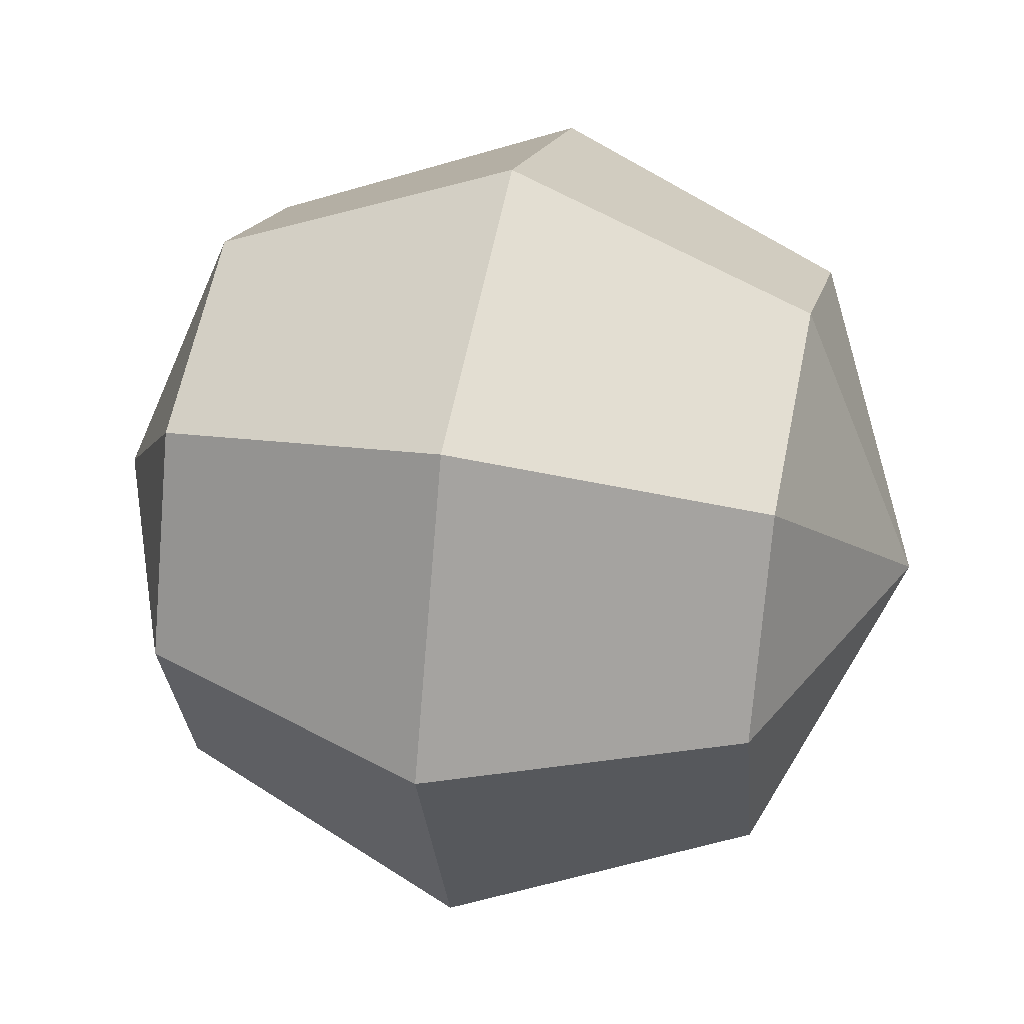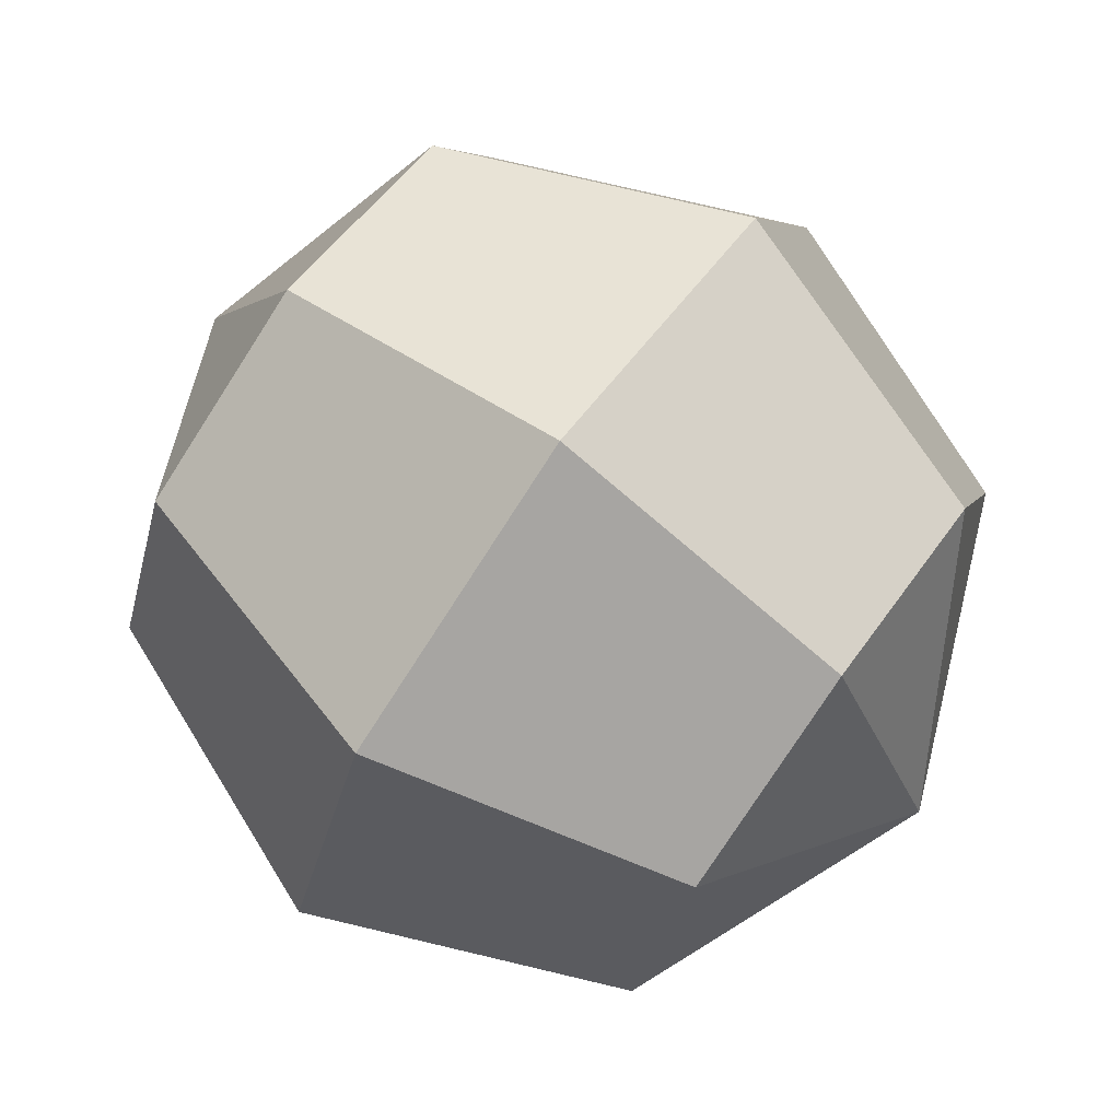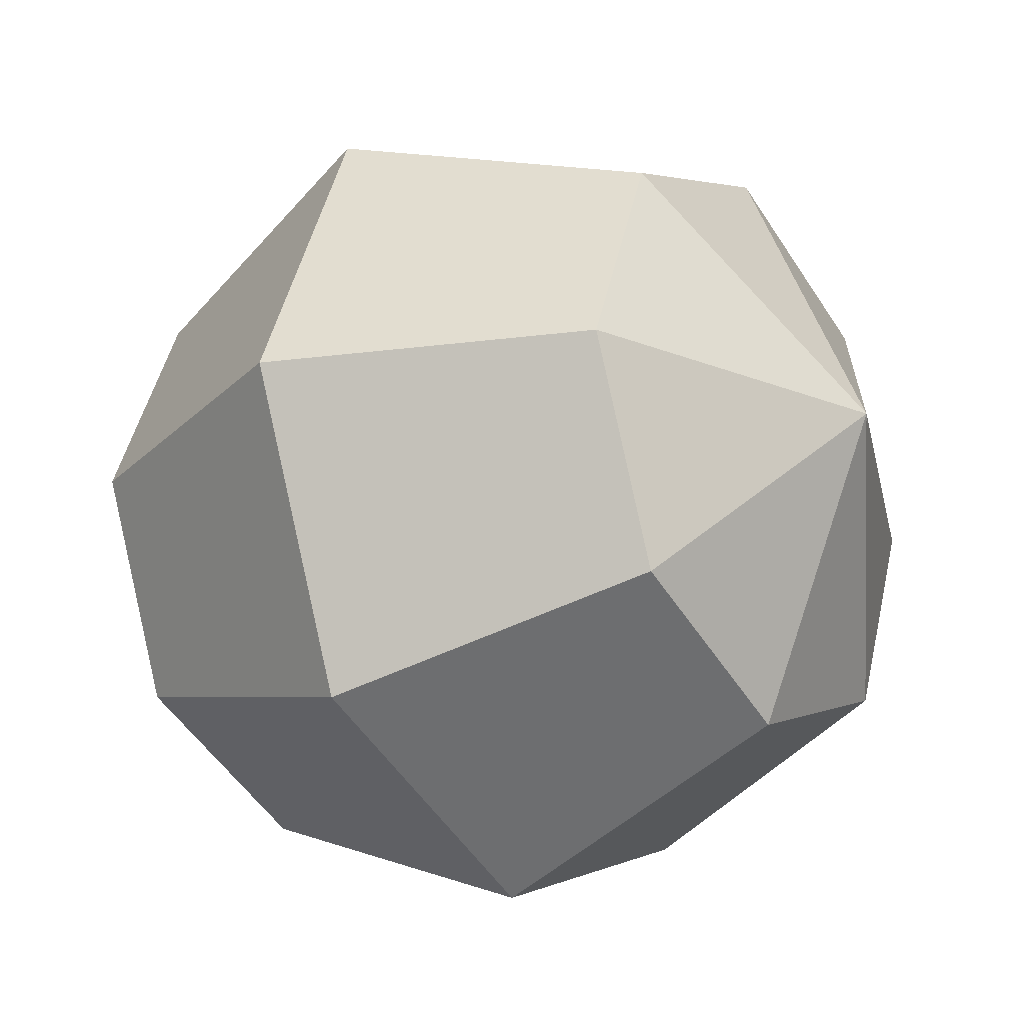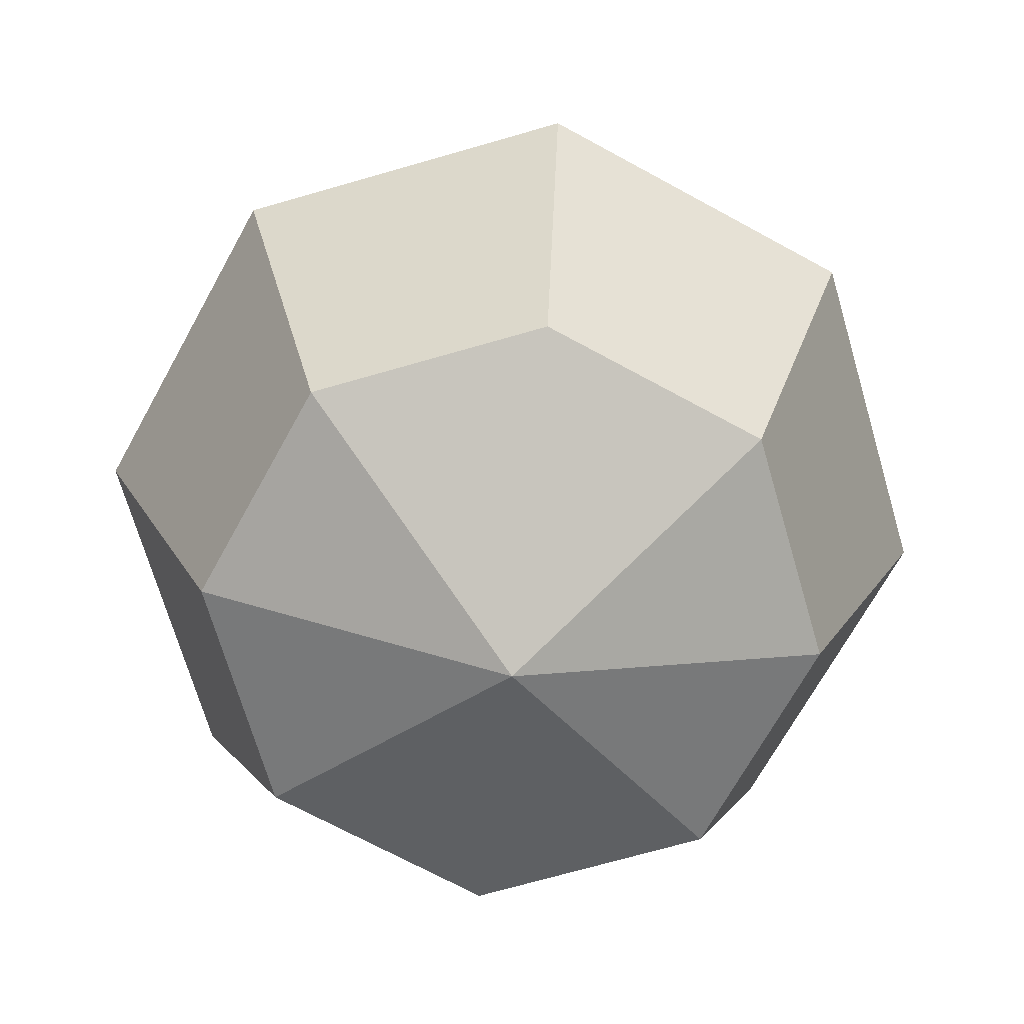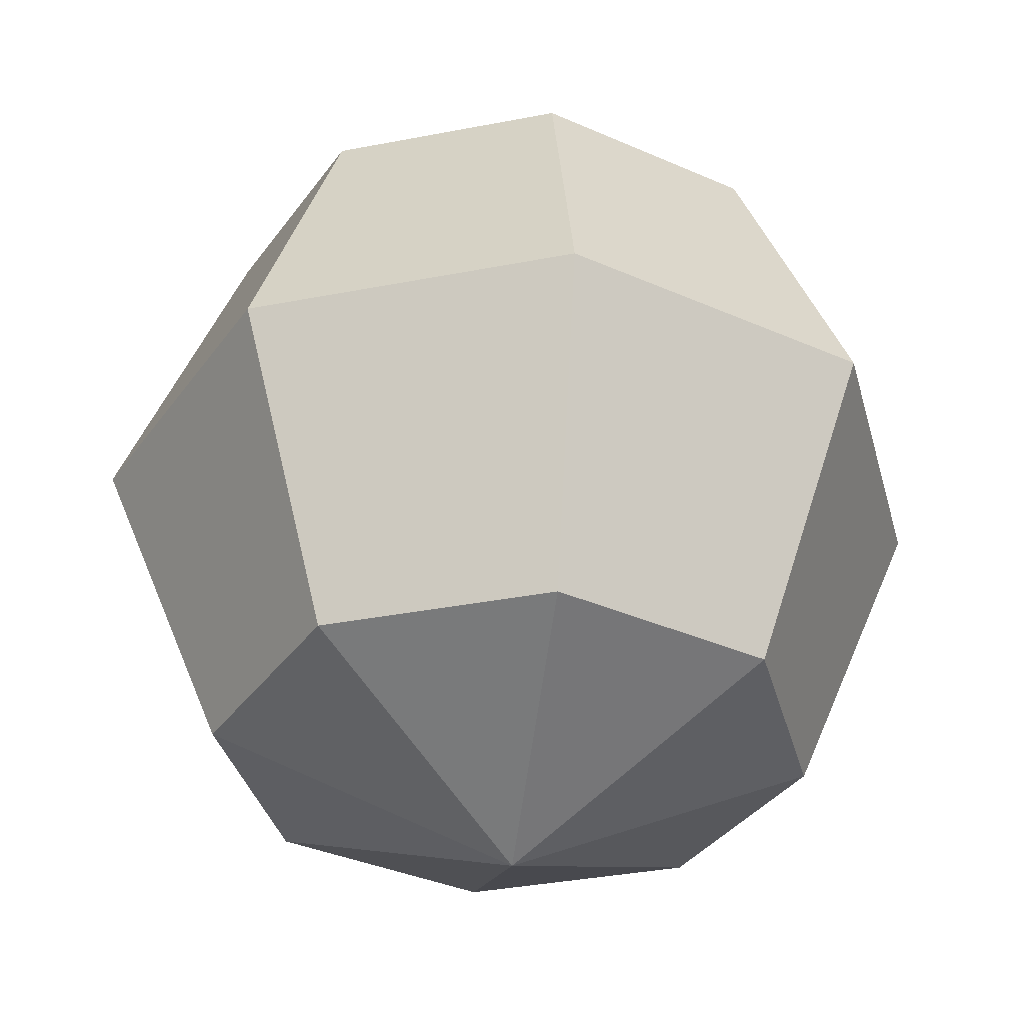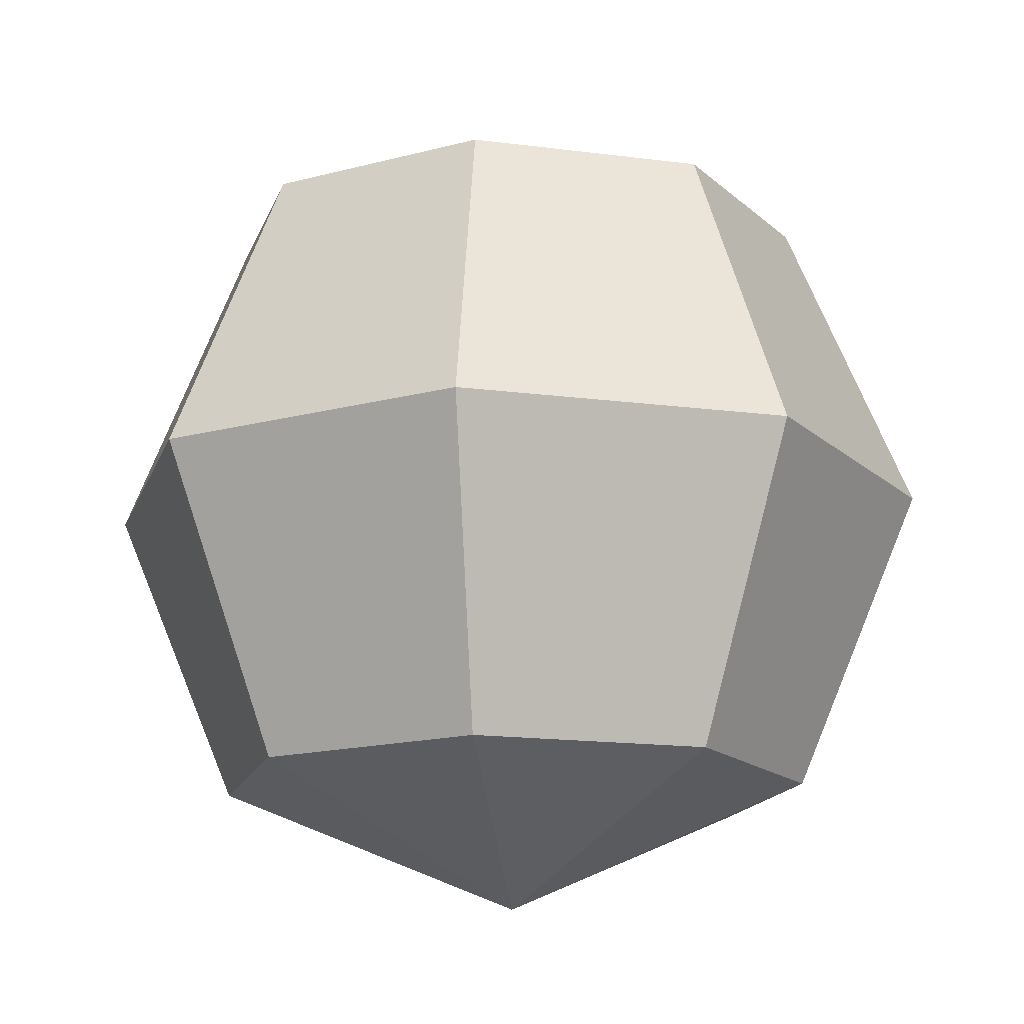
<metadata>
{"format":"obj","ext":"obj","renderer":"f3d","projection":"perspective","resolution":1024,"background":"white","views":[{"elev":38.5,"azim":-77.5,"up":"+Z"},{"elev":76.4,"azim":125.8,"up":"+Z"},{"elev":-23.9,"azim":124.4,"up":"+Z"},{"elev":-69.1,"azim":83.7,"up":"+Y"},{"elev":-35.4,"azim":82.0,"up":"+Y"},{"elev":-15.8,"azim":7.0,"up":"+Y"}]}
</metadata>
<code>
o Sphere
v 0 0.7071 -0.7071
v 0 -0 -1
v 0 -0.7071 -0.7071
v 0.5 0.7071 -0.5
v 0.7071 -0 -0.7071
v 0.5 -0.7071 -0.5
v 0.7071 0.7071 0
v 1 -0 0
v 0.7071 -0.7071 0
v 0.5 0.7071 0.5
v 0.7071 -0 0.7071
v 0.5 -0.7071 0.5
v 0 -1 0
v 0 0.7071 0.7071
v 0 -0 1
v 0 -0.7071 0.7071
v -0 1 0
v -0.5 0.7071 0.5
v -0.7071 -0 0.7071
v -0.5 -0.7071 0.5
v -0.7071 0.7071 0
v -1 -0 0
v -0.7071 -0.7071 0
v -0.5 0.7071 -0.5
v -0.7071 -0 -0.7071
v -0.5 -0.7071 -0.5
f 2 1 4 5
f 3 2 5 6
f 1 17 4
f 13 3 6
f 6 5 8 9
f 4 17 7
f 13 6 9
f 5 4 7 8
f 9 8 11 12
f 7 17 10
f 13 9 12
f 8 7 10 11
f 11 10 14 15
f 12 11 15 16
f 10 17 14
f 13 12 16
f 13 16 20
f 15 14 18 19
f 16 15 19 20
f 14 17 18
f 13 20 23
f 19 18 21 22
f 20 19 22 23
f 18 17 21
f 13 23 26
f 22 21 24 25
f 23 22 25 26
f 21 17 24
f 13 26 3
f 25 24 1 2
f 26 25 2 3
f 24 17 1

</code>
